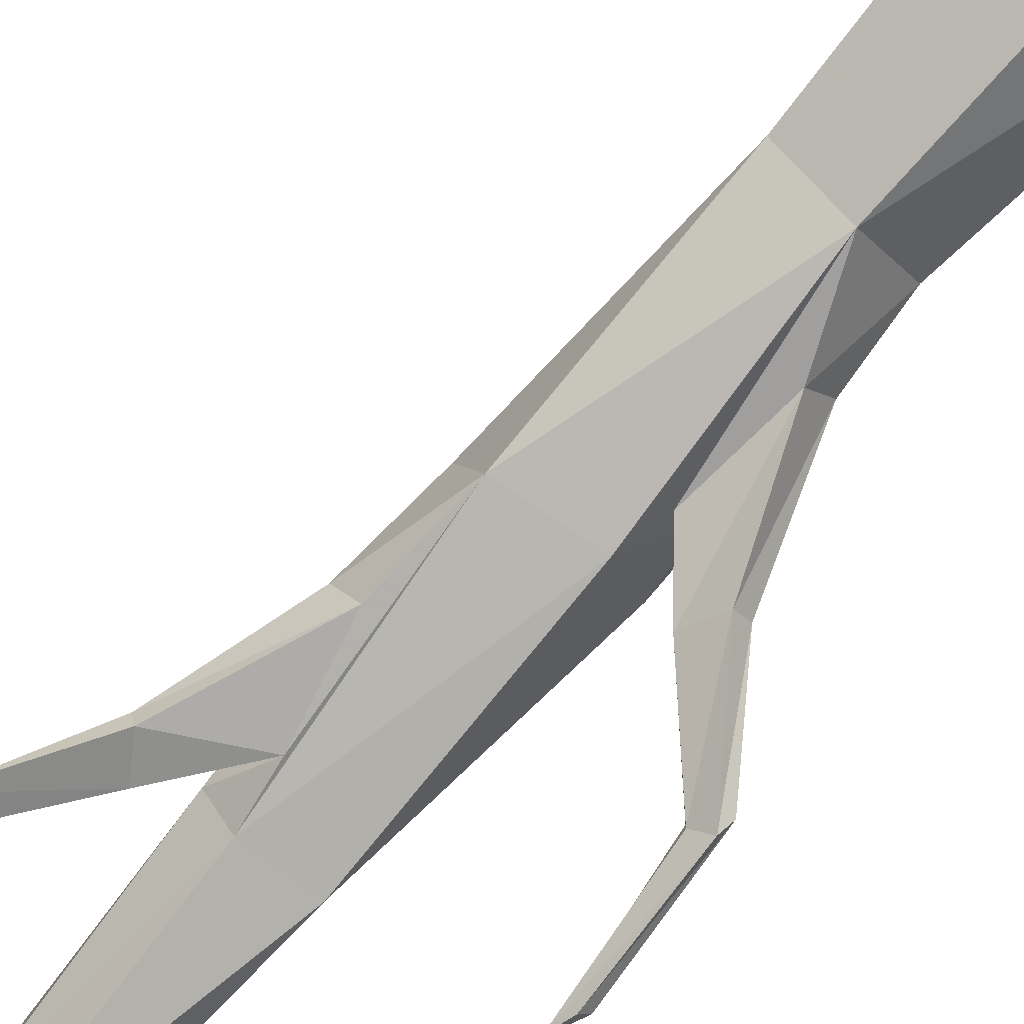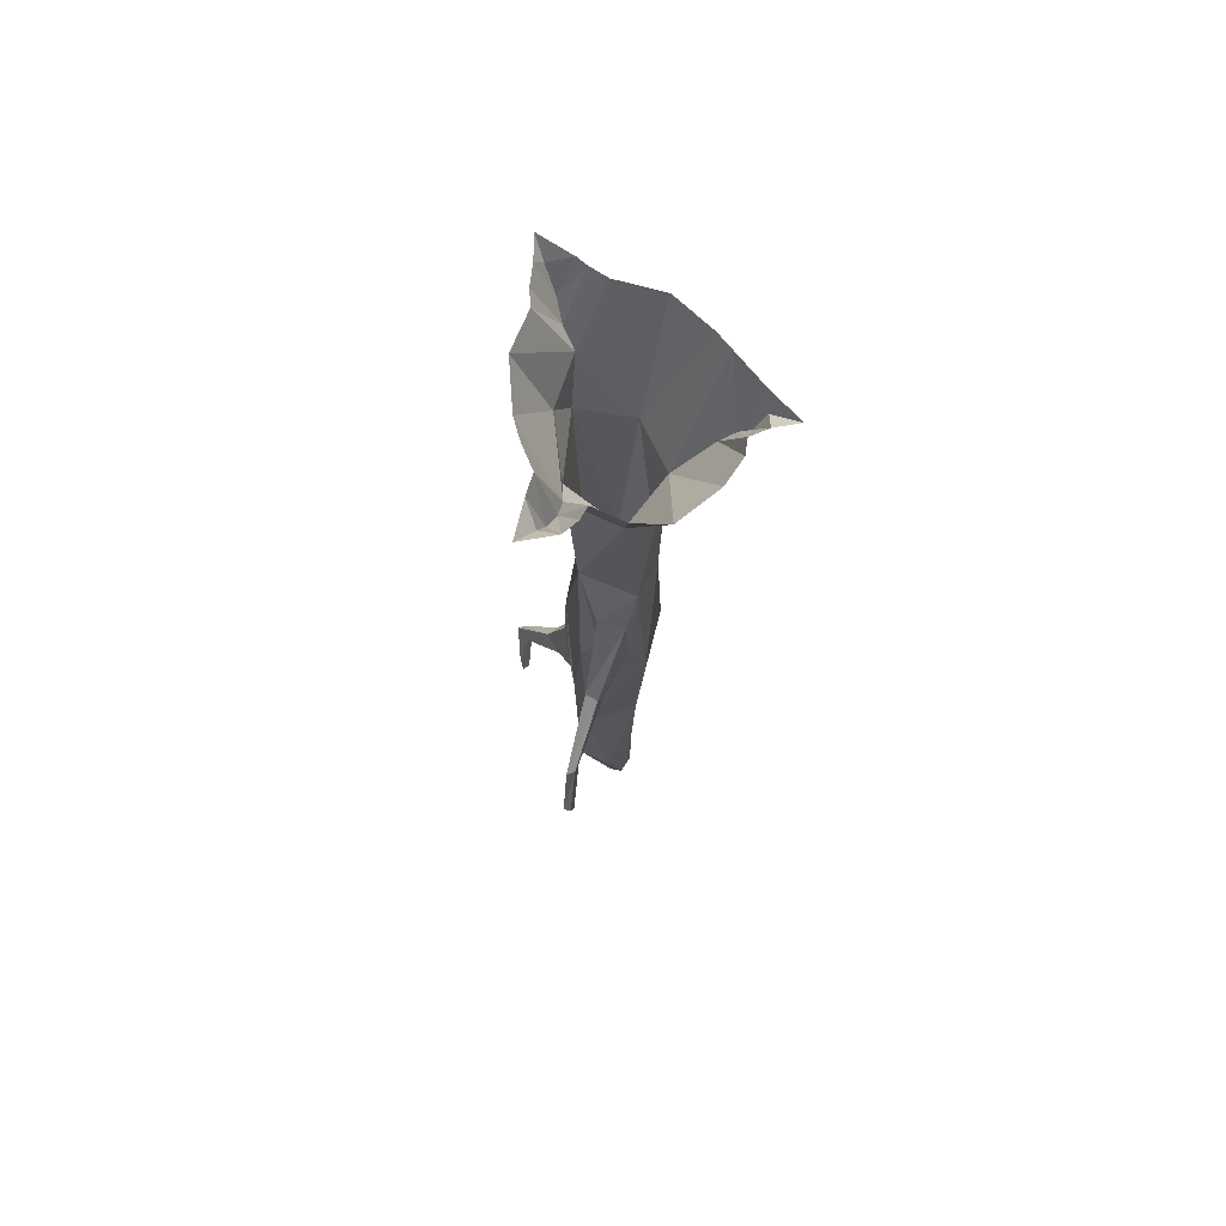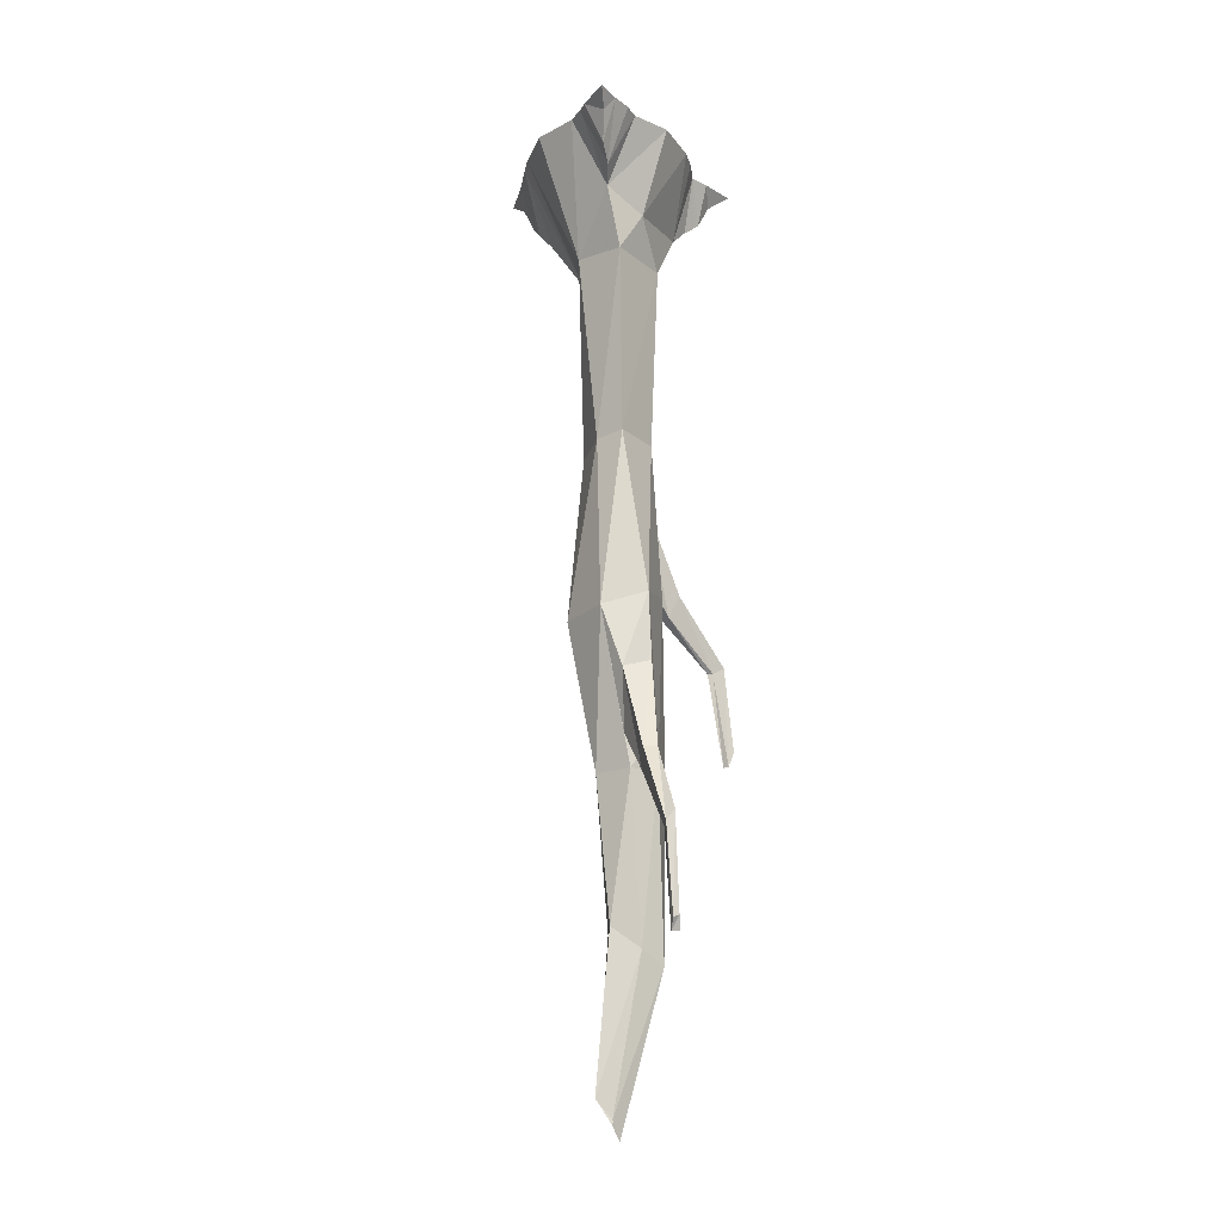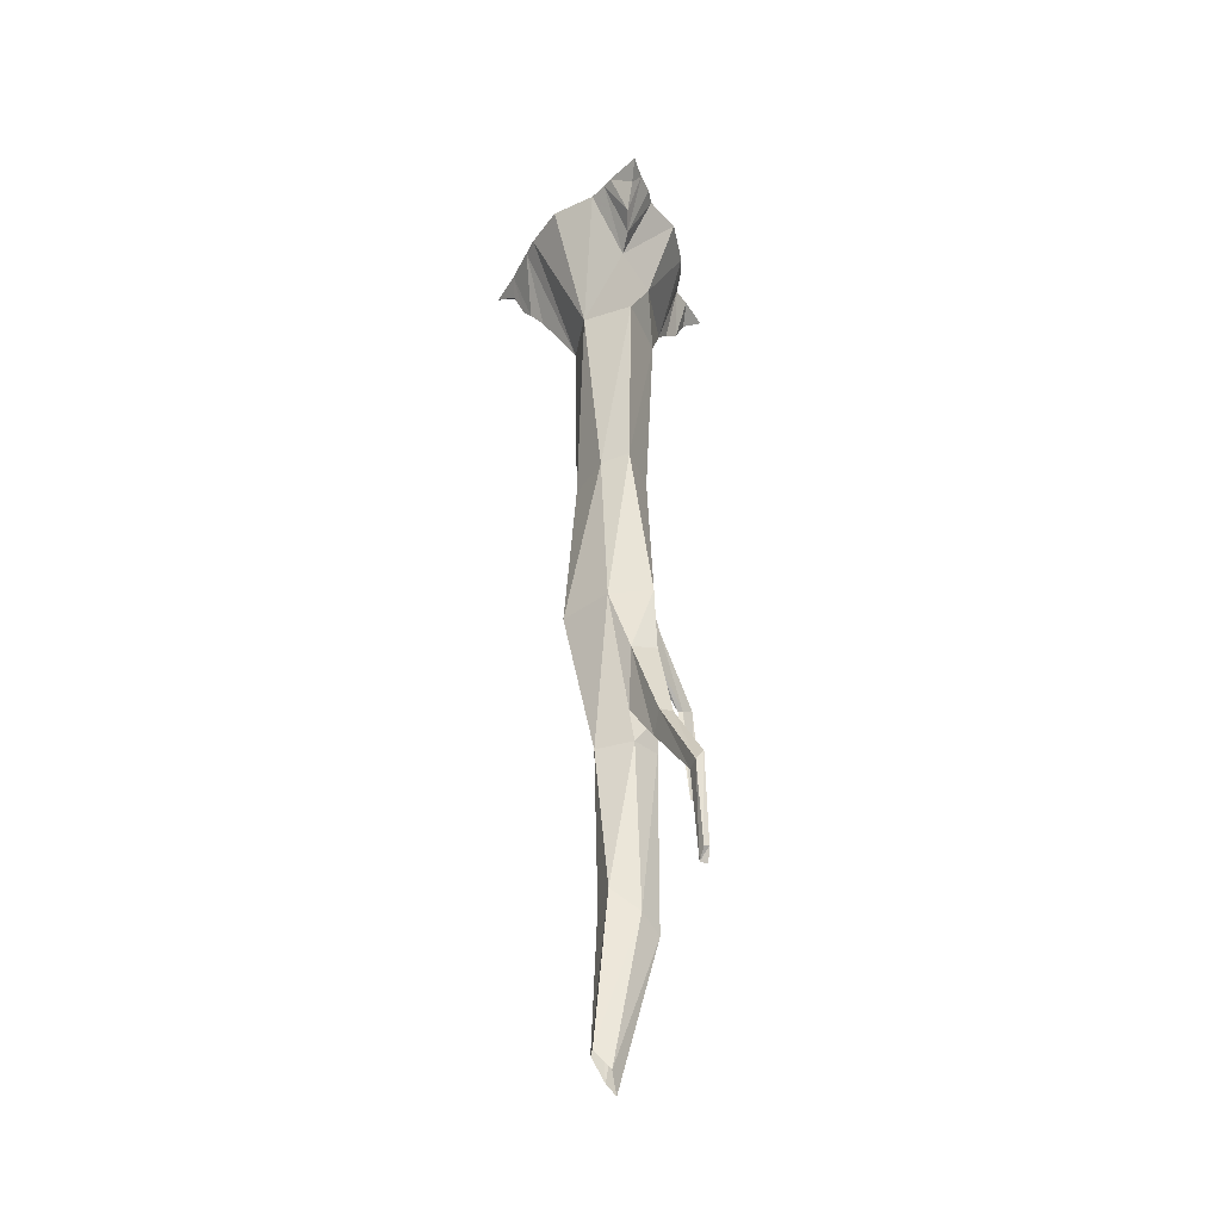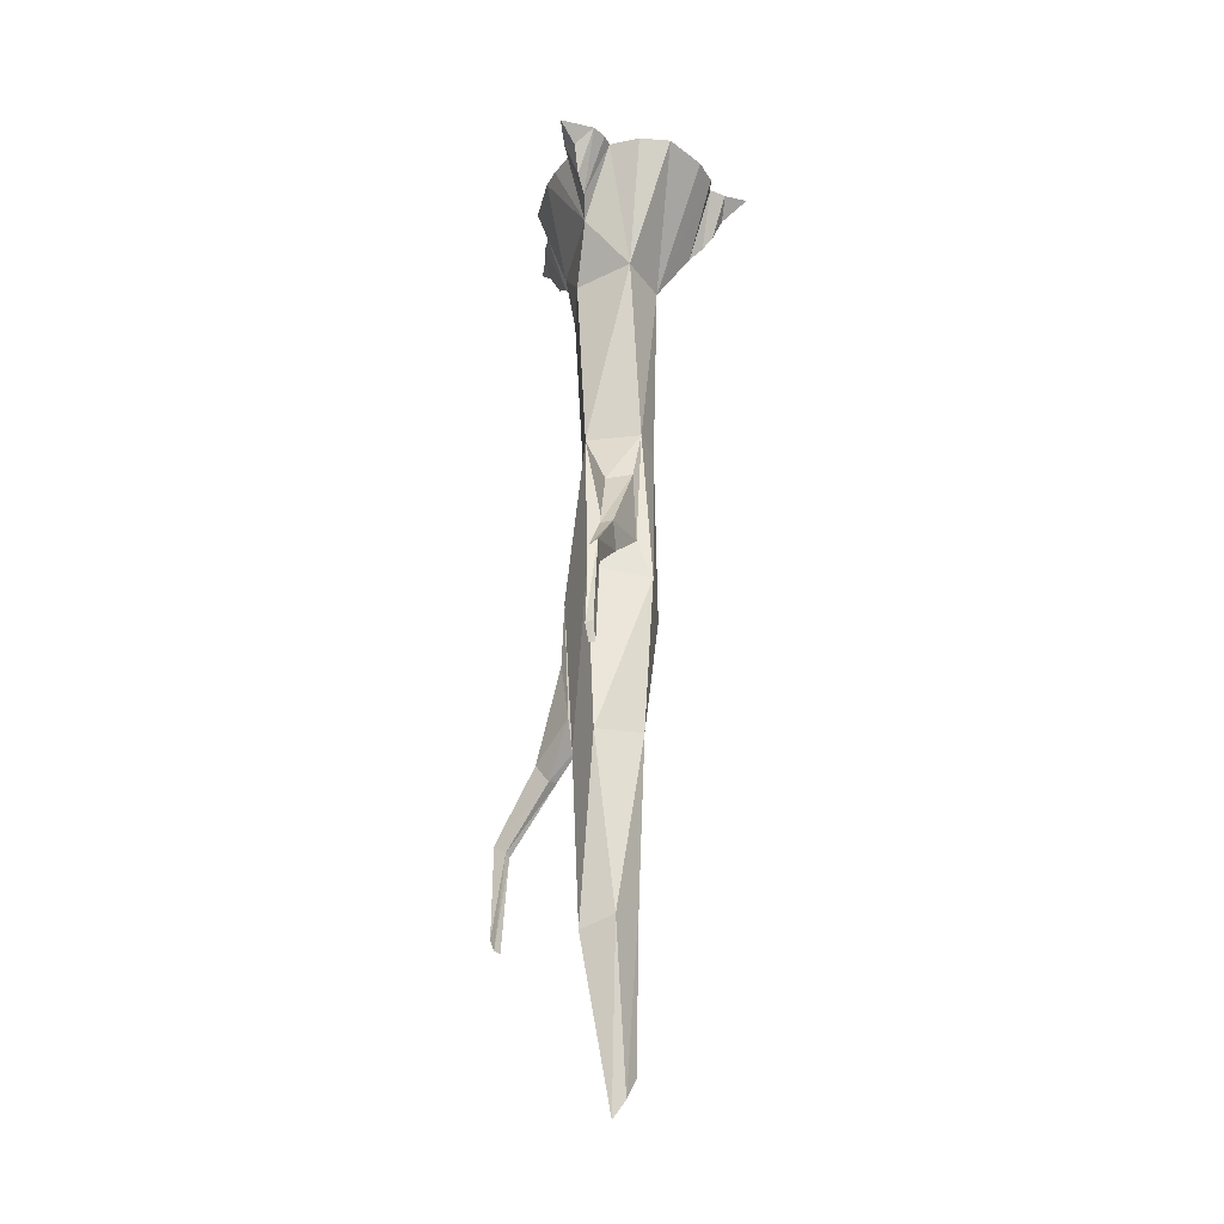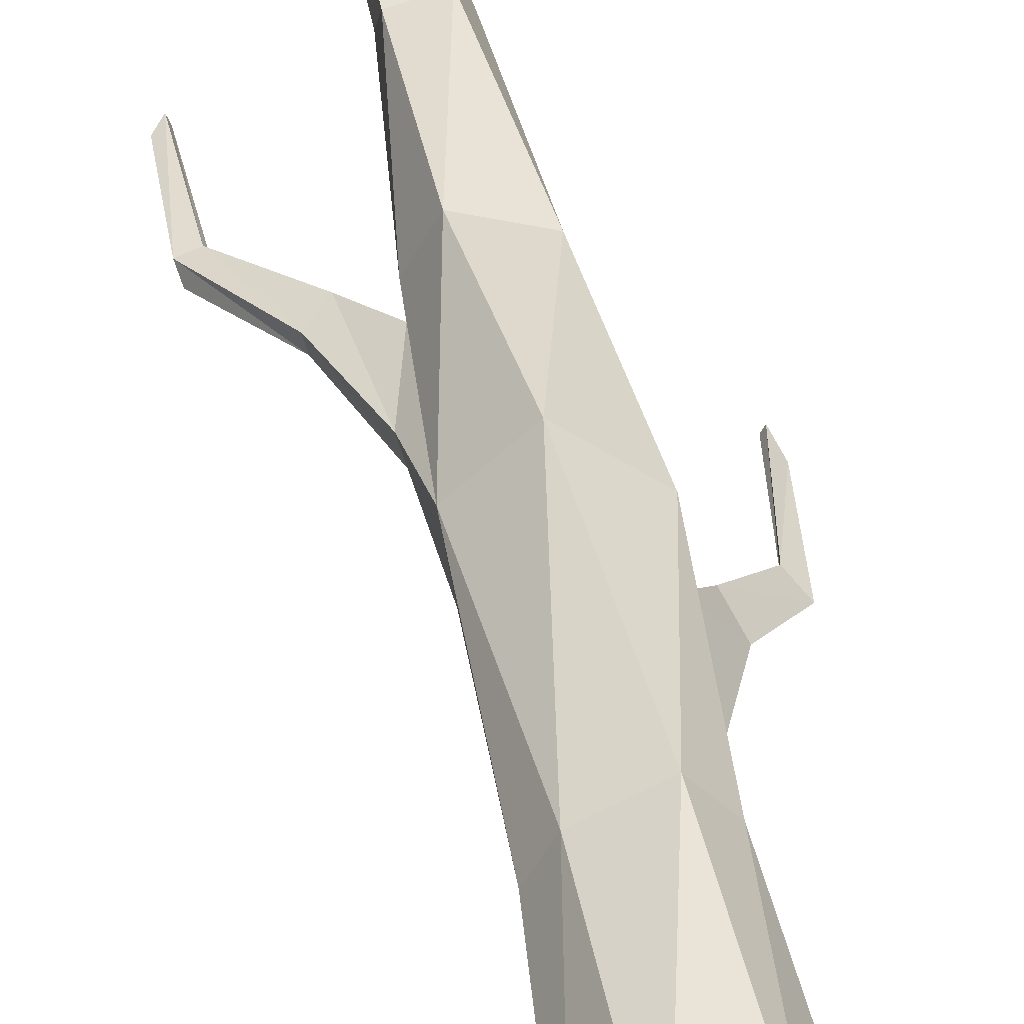
<metadata>
{"format":"obj","ext":"obj","renderer":"f3d","projection":"perspective","resolution":1024,"background":"white","views":[{"elev":-76.7,"azim":136.9,"up":"+Z"},{"elev":69.8,"azim":-112.7,"up":"+Y"},{"elev":-19.5,"azim":96.5,"up":"+Y"},{"elev":-37.7,"azim":82.2,"up":"+Y"},{"elev":-29.4,"azim":-121.2,"up":"+Y"},{"elev":45.9,"azim":168.9,"up":"+Z"}]}
</metadata>
<code>
v -0.1172 -0.1641 0.2266
v -0.1016 -0.2109 0.1875
v 0 0 0.2578
v -0.05469 0 0.2734
v -0.1094 0 0.2891
v -0.1406 -0.125 0.25
v -0.2031 0 0.2031
v -0.2422 0 0.1797
v -0.07031 -0.3672 0.08594
v 0.05469 0 0.2422
v 0.08594 -0.3672 0.07812
v 0.1797 0 0.1875
v 0.2656 0 0.07812
v 0.2266 -0.2031 -0.02344
v 0.3125 0 0.04688
v 0.2812 -0.1641 -0.03125
v 0.3359 -0.125 -0.02344
v 0.3438 0 0.03125
v 0.3828 -0.04688 -0.03125
v 0.4375 0 -0.03125
v 0.3672 0 -0.0625
v 0.3125 0 -0.09375
v 0.2656 0 -0.1094
v 0.1797 0 -0.1953
v 0.1328 -0.2578 -0.1172
v 0.03906 0 -0.2422
v -0.1016 -0.2188 -0.1875
v -0.02344 0 -0.25
v -0.1016 0 -0.25
v -0.1484 -0.1641 -0.2188
v -0.1797 -0.125 -0.2578
v -0.1484 0 -0.2891
v -0.2109 -0.04688 -0.2891
v -0.2344 0 -0.3516
v -0.2578 0 -0.25
v -0.2422 0 -0.2031
v -0.2188 0 -0.1719
v -0.1562 -0.3672 -0.0625
v -0.2891 0 -0.1094
v -0.3281 0 -0.02344
v -0.2891 0 0.1094
v -0.2031 0 0.2578
v -0.1484 -0.05469 0.2812
v -0.2188 0 0.3281
v 0.007812 -0.3828 -0.1484
v -0.007812 -0.9375 -0.125
v -0.125 -0.9453 -0.007812
v -0.05469 -0.9531 0.07812
v 0.07812 -0.9453 0.02344
v 0.1797 -0.3828 -0.05469
v 0.125 -0.9375 -0.05469
v 0.1016 -1.422 -0.125
v -0.0625 -1.391 -0.1484
v -0.08594 -1.312 -0.1016
v -0.09375 -1.109 -0.1094
v -0.1406 -1.102 -0.04688
v -0.1328 -1.312 -0.03125
v -0.1562 -1.43 0.007812
v -0.007812 -1.469 0.1172
v 0.1172 -1.461 0.007812
v -0.3516 -1.812 -0.3125
v -0.3594 -1.812 -0.2969
v -0.375 -1.758 -0.3125
v -0.3594 -1.766 -0.3281
v -0.3359 -1.516 -0.3047
v -0.3125 -1.539 -0.2734
v -0.3125 -1.539 -0.2578
v -0.3438 -1.492 -0.2812
v -0.2266 -1.336 -0.1641
v -0.1953 -1.336 -0.1875
v -0.1719 -1.406 -0.1562
v -0.2031 -1.414 -0.1406
v 0.1328 -1.648 -0.05469
v 0.1016 -1.625 -0.1328
v 0.04688 -1.812 -0.1406
v 0.02344 -1.922 -0.1406
v -0.1016 -1.906 -0.1484
v -0.1172 -1.891 0
v 0.02344 -1.922 0.03125
v 0.07812 -1.922 -0.07031
v 0.08594 -1.828 -0.05469
v 0.1562 -1.953 -0.1094
v 0.2031 -1.898 -0.1172
v 0.1953 -1.898 -0.1562
v 0.1484 -1.961 -0.1406
v 0.02344 -2.406 -0.09375
v -0.03125 -2.445 -0.1484
v -0.1094 -2.414 -0.08594
v -0.07031 -2.352 0.007812
v 0.02344 -2.344 -0.007812
v 0.02344 -2.797 0.03125
v 0.03125 -2.852 -0.01562
v 0 -2.906 -0.03125
v -0.03125 -2.859 -0.007812
v -0.01562 -2.797 0.03125
v 0.2969 -2.414 -0.1953
v 0.2891 -2.414 -0.2188
v 0.3125 -2.375 -0.2188
v 0.3203 -2.383 -0.2031
v 0.3281 -2.133 -0.1875
v 0.2891 -2.141 -0.1797
v 0.2812 -2.133 -0.1953
v 0.3203 -2.102 -0.2109
f 1 2 3
f 1 3 4
f 1 4 5
f 1 5 6
f 1 6 7
f 1 7 2
f 2 7 8
f 2 8 9
f 2 9 3
f 3 9 10
f 10 9 11
f 10 11 12
f 12 11 13
f 13 11 14
f 13 14 15
f 15 14 16
f 15 16 17
f 15 17 18
f 18 17 19
f 18 19 20
f 20 19 21
f 21 19 17
f 21 17 16
f 21 16 22
f 22 16 23
f 23 16 14
f 23 14 24
f 24 14 25
f 24 25 26
f 26 25 27
f 26 27 28
f 28 27 29
f 29 27 30
f 29 30 31
f 29 31 32
f 32 31 33
f 32 33 34
f 34 33 35
f 35 33 31
f 35 31 30
f 35 30 36
f 36 30 37
f 37 30 27
f 37 27 38
f 37 38 39
f 39 38 40
f 40 38 9
f 40 9 41
f 41 9 8
f 6 42 7
f 42 6 43
f 42 43 44
f 44 43 5
f 5 43 6
f 27 25 45
f 27 45 38
f 38 45 46
f 38 46 47
f 38 47 9
f 9 47 48
f 9 48 11
f 11 48 49
f 11 49 50
f 11 50 14
f 14 50 25
f 25 50 45
f 45 50 51
f 45 51 46
f 46 51 52
f 46 52 53
f 46 53 54
f 46 54 55
f 46 55 47
f 47 55 56
f 47 56 57
f 47 57 58
f 47 58 48
f 48 58 59
f 48 59 49
f 49 59 60
f 49 60 51
f 49 51 50
f 61 62 63
f 61 63 64
f 61 64 65
f 61 65 66
f 61 66 62
f 62 66 67
f 62 67 67
f 62 67 62
f 62 67 63
f 63 67 68
f 63 68 64
f 64 68 65
f 65 68 69
f 65 69 70
f 65 70 66
f 66 70 71
f 66 71 67
f 67 71 72
f 67 72 72
f 67 72 67
f 67 72 68
f 68 72 69
f 69 72 57
f 69 57 56
f 69 56 70
f 70 56 55
f 70 55 71
f 71 55 54
f 71 54 72
f 72 54 57
f 72 57 57
f 72 57 72
f 53 58 57
f 53 57 54
f 51 60 52
f 52 60 73
f 52 73 74
f 52 74 75
f 52 75 76
f 52 76 53
f 53 76 77
f 53 77 58
f 58 77 78
f 58 78 59
f 59 78 79
f 59 79 60
f 60 79 80
f 60 80 81
f 60 81 73
f 73 81 82
f 73 82 83
f 73 83 74
f 74 83 84
f 74 84 75
f 75 84 85
f 75 85 81
f 75 81 80
f 75 80 76
f 76 80 86
f 76 86 87
f 76 87 77
f 77 87 88
f 77 88 78
f 78 88 89
f 78 89 79
f 79 89 90
f 79 90 80
f 80 90 86
f 86 90 91
f 86 91 92
f 86 92 87
f 87 92 93
f 87 93 88
f 88 93 94
f 88 94 89
f 89 94 95
f 89 95 90
f 90 95 91
f 96 97 98
f 96 98 99
f 96 99 100
f 96 100 101
f 96 101 97
f 97 101 102
f 97 102 102
f 97 102 97
f 97 102 98
f 98 102 103
f 98 103 99
f 99 103 100
f 100 103 84
f 100 84 83
f 100 83 101
f 101 83 82
f 101 82 102
f 102 82 85
f 102 85 85
f 102 85 102
f 102 85 103
f 103 85 84
f 81 85 82
f 75 75 85
f 75 85 85

</code>
